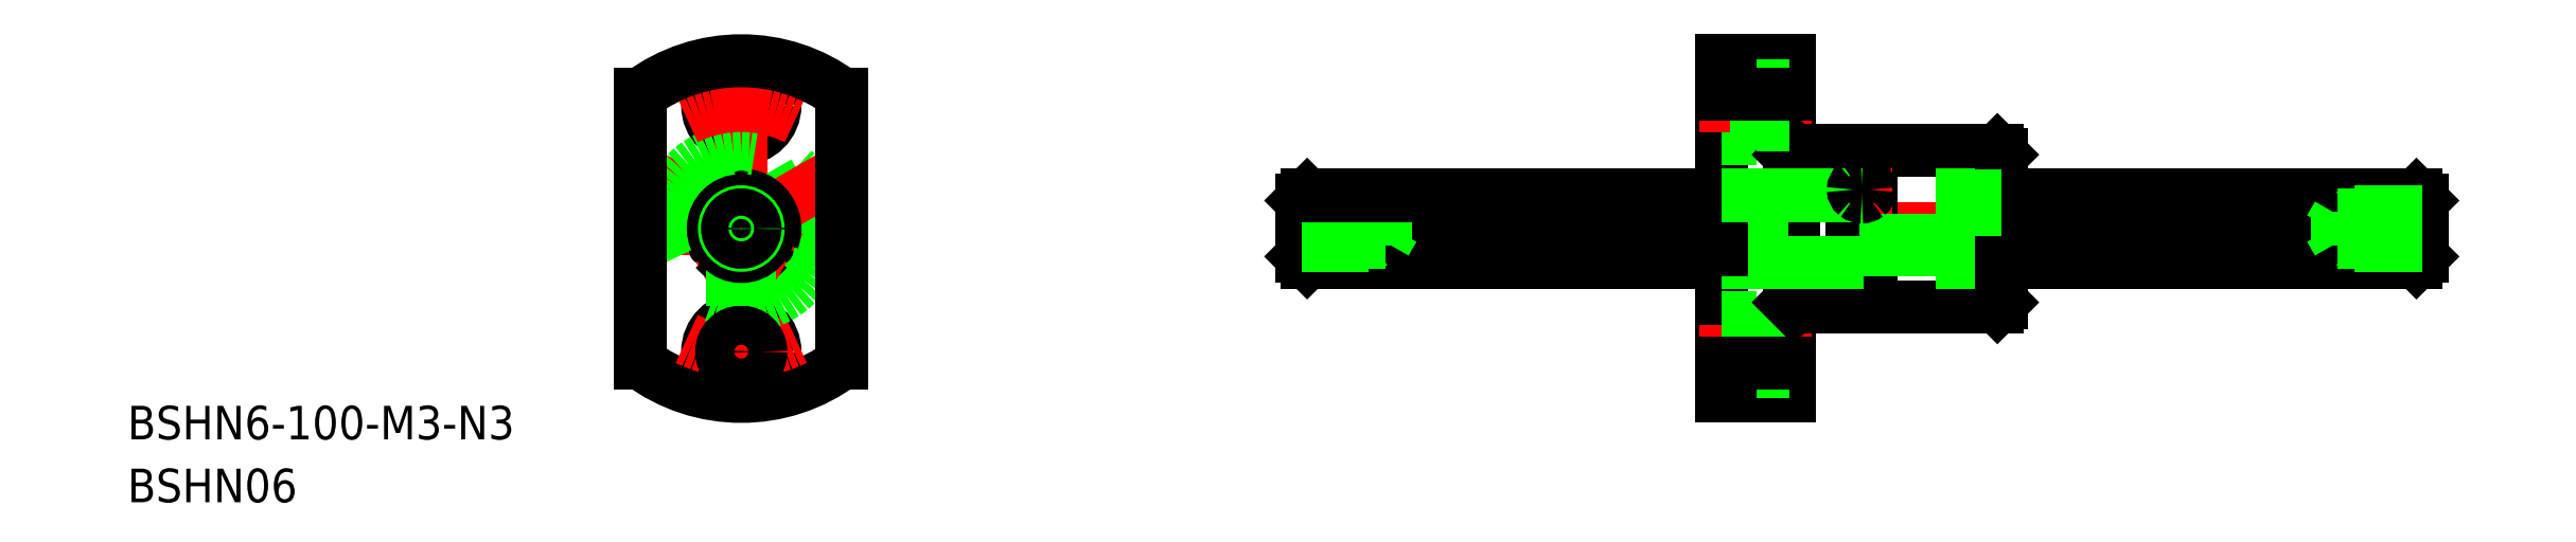
<metadata>
{"format":"dxf","ext":"dxf","renderer":"ezdxf+matplotlib","layout":"modelspace","background":"white","min_lineweight":24,"dpi":150}
</metadata>
<code>
0
SECTION
2
ENTITIES
0
LINE
8
CENTER
10
48
20
2.773e-09
30
0
11
152
21
2.773e-09
31
0
0
LINE
8
CENTER
10
-11
20
2.773e-09
30
0
11
11
21
2.773e-09
31
0
0
ARC
8
0
10
-3.282e-09
20
0
30
0
40
15
50
233.1
51
306.9
0
CIRCLE
8
0
10
7.1e-15
20
11
30
0
40
1.75
0
CIRCLE
8
0
10
7.1e-15
20
11
30
0
40
3
0
LINE
8
CENTER
10
7.1e-15
20
17
30
0
11
-7.1e-15
21
-17
31
0
0
CIRCLE
8
0
10
7.1e-15
20
-11
30
0
40
3
0
LINE
8
CENTER
10
-0.6928
20
-0.4
30
0
11
-4.33
21
-2.5
31
0
0
LINE
8
CENTER
10
-4.33
20
-2.5
30
0
11
-0.6928
21
-0.4
31
0
0
LINE
8
0
10
-5.652
20
4.129
30
0
11
-2.141
21
2.102
31
0
0
LINE
8
0
10
-6.402
20
2.83
30
0
11
-2.891
21
0.8028
31
0
0
ARC
8
0
10
-3.282e-09
20
0
30
0
40
3
50
100.2
51
199.8
0
LINE
8
CENTER
10
-0.866
20
0.5
30
0
11
-7.794
21
4.5
31
0
0
ARC
8
CENTER
10
-3.282e-09
20
0
30
0
40
11
50
243.7
51
296.3
0
CIRCLE
8
0
10
7.1e-15
20
2.773e-09
30
0
40
6.6
0
CIRCLE
8
0
10
7.1e-15
20
2.773e-09
30
0
40
6.499
0
CIRCLE
8
0
10
7.1e-15
20
0
30
0
40
7
0
ARC
8
0
10
-3.282e-09
20
0
30
0
40
3
50
220.2
51
319.8
0
LINE
8
CENTER
10
0.6928
20
-0.4
30
0
11
4.33
21
-2.5
31
0
0
CIRCLE
8
0
10
7.1e-15
20
-11
30
0
40
1.75
0
LINE
8
0
10
-0.75
20
-6.96
30
0
11
-0.75
21
-2.905
31
0
0
LINE
8
0
10
0.75
20
-6.96
30
0
11
0.75
21
-2.905
31
0
0
LINE
8
0
10
5.652
20
4.129
30
0
11
2.141
21
2.102
31
0
0
LINE
8
0
10
6.402
20
2.83
30
0
11
2.891
21
0.8028
31
0
0
LINE
8
CENTER
10
0.866
20
0.5
30
0
11
7.794
21
4.5
31
0
0
ARC
8
0
10
-3.282e-09
20
0
30
0
40
3
50
340.2
51
79.8
0
ARC
8
0
10
-2.497e-09
20
3.8
30
0
40
1
50
237.9
51
302.1
0
ARC
8
0
10
-3.291
20
-1.9
30
0
40
1
50
357.9
51
62.07
0
ARC
8
0
10
3.291
20
-1.9
30
0
40
1
50
117.9
51
182.1
0
ARC
8
CENTER
10
-3.282e-09
20
0
30
0
40
11
50
63.73
51
116.3
0
LINE
8
CENTER
10
100
20
9
30
0
11
100
21
-9
31
0
0
LINE
8
0
10
99.15
20
7
30
0
11
99.15
21
-7
31
0
0
LINE
8
0
10
112.5
20
6.6
30
0
11
112.5
21
-6.6
31
0
0
LINE
8
0
10
93.9
20
7
30
0
11
93.9
21
-7
31
0
0
LINE
8
0
10
93.5
20
15
30
0
11
93.5
21
-15
31
0
0
LINE
8
0
10
112.1
20
7
30
0
11
112.1
21
-7
31
0
0
LINE
8
0
10
100.9
20
7
30
0
11
100.9
21
-7
31
0
0
LINE
8
0
10
87.5
20
15
30
0
11
87.5
21
-15
31
0
0
LINE
8
CENTER
10
95.5
20
-11
30
0
11
85.5
21
-11
31
0
0
LINE
8
0
10
87.5
20
-14
30
0
11
90.6
21
-14
31
0
0
LINE
8
0
10
90.6
20
-8
30
0
11
87.5
21
-8
31
0
0
LINE
8
0
10
93.5
20
-15
30
0
11
87.5
21
-15
31
0
0
LINE
8
0
10
112.1
20
-7
30
0
11
100.9
21
-7
31
0
0
LINE
8
0
10
93.9
20
-7
30
0
11
99.15
21
-7
31
0
0
LINE
8
0
10
90.6
20
-14
30
0
11
90.6
21
-8
31
0
0
LINE
8
0
10
90.6
20
-12.75
30
0
11
93.5
21
-12.75
31
0
0
LINE
8
0
10
93.5
20
-9.25
30
0
11
90.6
21
-9.25
31
0
0
LINE
8
0
10
93.9
20
-7
30
0
11
93.5
21
-6.6
31
0
0
ARC
8
0
10
100
20
-7.47
30
0
40
0.9713
50
28.94
51
151.1
0
LINE
8
0
10
112.1
20
-7
30
0
11
112.5
21
-6.6
31
0
0
LINE
8
0
10
87.5
20
14
30
0
11
90.6
21
14
31
0
0
LINE
8
0
10
90.6
20
8
30
0
11
87.5
21
8
31
0
0
LINE
8
CENTER
10
95.5
20
11
30
0
11
85.5
21
11
31
0
0
LINE
8
0
10
93.5
20
15
30
0
11
87.5
21
15
31
0
0
LINE
8
0
10
112.1
20
7
30
0
11
100.9
21
7
31
0
0
LINE
8
0
10
90.6
20
14
30
0
11
90.6
21
8
31
0
0
LINE
8
CENTER
10
97.25
20
3.48
30
0
11
102.8
21
3.48
31
0
0
LINE
8
0
10
93.9
20
7
30
0
11
99.15
21
7
31
0
0
LINE
8
0
10
93.9
20
7
30
0
11
93.5
21
6.6
31
0
0
ARC
8
0
10
100
20
7.47
30
0
40
0.9713
50
208.9
51
331.1
0
LINE
8
0
10
90.6
20
12.75
30
0
11
93.5
21
12.75
31
0
0
LINE
8
0
10
93.5
20
9.25
30
0
11
90.6
21
9.25
31
0
0
LINE
8
0
10
112.1
20
7
30
0
11
112.5
21
6.6
31
0
0
LINE
8
0
10
50
20
2.5
30
0
11
50
21
-2.5
31
0
0
LINE
8
0
10
150
20
2.5
30
0
11
150
21
-2.5
31
0
0
LINE
8
0
10
50.5
20
3
30
0
11
87.5
21
3
31
0
0
LINE
8
0
10
50.5
20
-3
30
0
11
87.5
21
-3
31
0
0
LINE
8
0
10
149.5
20
-1.016
30
0
11
112.5
21
-1.016
31
0
0
LINE
8
0
10
149.5
20
-1.936
30
0
11
112.5
21
-1.936
31
0
0
LINE
8
0
10
87.5
20
3
30
0
11
112.5
21
3
31
0
0
LINE
8
0
10
112.5
20
-1.016
30
0
11
87.5
21
-1.016
31
0
0
LINE
8
0
10
112.5
20
-1.936
30
0
11
87.5
21
-1.936
31
0
0
LINE
8
0
10
87.5
20
-3
30
0
11
112.5
21
-3
31
0
0
LINE
8
0
10
112.5
20
-3
30
0
11
149.5
21
-3
31
0
0
LINE
8
0
10
87.5
20
-1.936
30
0
11
50.5
21
-1.936
31
0
0
LINE
8
0
10
87.5
20
-1.016
30
0
11
50.5
21
-1.016
31
0
0
LINE
8
0
10
112.5
20
3
30
0
11
149.5
21
3
31
0
0
TEXT
8
0
10
-54.78
20
-18.84
30
0
40
3
1
BSHN6-100-M3-N3
0
TEXT
8
0
10
-54.78
20
-24.46
30
0
40
3
1
BSHN06
0
LINE
8
0
10
9
20
12
30
0
11
9
21
-12
31
0
0
LINE
8
0
10
-9
20
12
30
0
11
-9
21
-12
31
0
0
ARC
8
0
10
-3.282e-09
20
0
30
0
40
15
50
53.13
51
126.9
0
LINE
8
0
10
87.5
20
12
30
0
11
93.5
21
12
31
0
0
LINE
8
0
10
93.5
20
-12
30
0
11
87.5
21
-12
31
0
0
LINE
8
0
10
149.5
20
3
30
0
11
150
21
2.5
31
0
0
LINE
8
0
10
150
20
-2.5
30
0
11
149.5
21
-3
31
0
0
LINE
8
0
10
149.5
20
3
30
0
11
149.5
21
-3
31
0
0
LINE
8
0
10
50
20
2.5
30
0
11
50.5
21
3
31
0
0
LINE
8
0
10
50
20
-2.5
30
0
11
50.5
21
-3
31
0
0
LINE
8
0
10
50.5
20
3
30
0
11
50.5
21
-3
31
0
0
CIRCLE
8
0
10
0
20
2.773e-09
30
0
40
2.5
0
LINE
8
0
10
50
20
-1.229
30
0
11
57.5
21
-1.229
31
0
0
LINE
8
0
10
50
20
1.23
30
0
11
57.5
21
1.23
31
0
0
LINE
8
0
10
50
20
-1.5
30
0
11
56
21
-1.5
31
0
0
LINE
8
0
10
50
20
1.5
30
0
11
56
21
1.5
31
0
0
LINE
8
0
10
56
20
-1.5
30
0
11
56
21
1.5
31
0
0
LINE
8
0
10
56
20
-1.5
30
0
11
56.47
21
-1.229
31
0
0
LINE
8
0
10
56
20
1.5
30
0
11
56.47
21
1.23
31
0
0
LINE
8
0
10
57.5
20
1.23
30
0
11
58.21
21
2.773e-09
31
0
0
LINE
8
0
10
57.5
20
-1.229
30
0
11
58.21
21
2.773e-09
31
0
0
LINE
8
0
10
57.5
20
-1.229
30
0
11
57.5
21
1.23
31
0
0
CIRCLE
8
0
10
0
20
2.773e-09
30
0
40
1.5
0
CIRCLE
8
0
10
0
20
2.773e-09
30
0
40
1.23
0
LINE
8
0
10
50.5
20
2.953
30
0
11
87.5
21
2.953
31
0
0
LINE
8
0
10
112.5
20
2.953
30
0
11
149.5
21
2.953
31
0
0
LINE
8
0
10
87.5
20
2.953
30
0
11
112.5
21
2.953
31
0
0
ARC
8
0
10
99.86
20
3.469
30
0
40
0.6133
50
127.6
51
179
0
ARC
8
0
10
99.99
20
3.312
30
0
40
0.8174
50
89.53
51
128.1
0
ARC
8
0
10
100.1
20
3.469
30
0
40
0.6133
50
0.9777
51
52.39
0
ARC
8
0
10
100
20
3.312
30
0
40
0.8174
50
51.9
51
90.47
0
ARC
8
0
10
99.86
20
3.49
30
0
40
0.6133
50
181
51
232.4
0
ARC
8
0
10
99.99
20
3.648
30
0
40
0.8174
50
231.9
51
270.5
0
ARC
8
0
10
100.1
20
3.49
30
0
40
0.6133
50
307.6
51
359
0
ARC
8
0
10
100
20
3.648
30
0
40
0.8174
50
269.5
51
308.1
0
LINE
8
0
10
150
20
-1.229
30
0
11
142.5
21
-1.229
31
0
0
LINE
8
0
10
150
20
1.23
30
0
11
142.5
21
1.23
31
0
0
LINE
8
0
10
150
20
-1.5
30
0
11
144
21
-1.5
31
0
0
LINE
8
0
10
150
20
1.5
30
0
11
144
21
1.5
31
0
0
LINE
8
0
10
144
20
-1.5
30
0
11
144
21
1.5
31
0
0
LINE
8
0
10
144
20
-1.5
30
0
11
143.5
21
-1.229
31
0
0
LINE
8
0
10
144
20
1.5
30
0
11
143.5
21
1.23
31
0
0
LINE
8
0
10
142.5
20
1.23
30
0
11
141.8
21
2.773e-09
31
0
0
LINE
8
0
10
142.5
20
-1.229
30
0
11
141.8
21
2.773e-09
31
0
0
LINE
8
0
10
142.5
20
-1.229
30
0
11
142.5
21
1.23
31
0
0
ENDSEC
0
EOF

</code>
